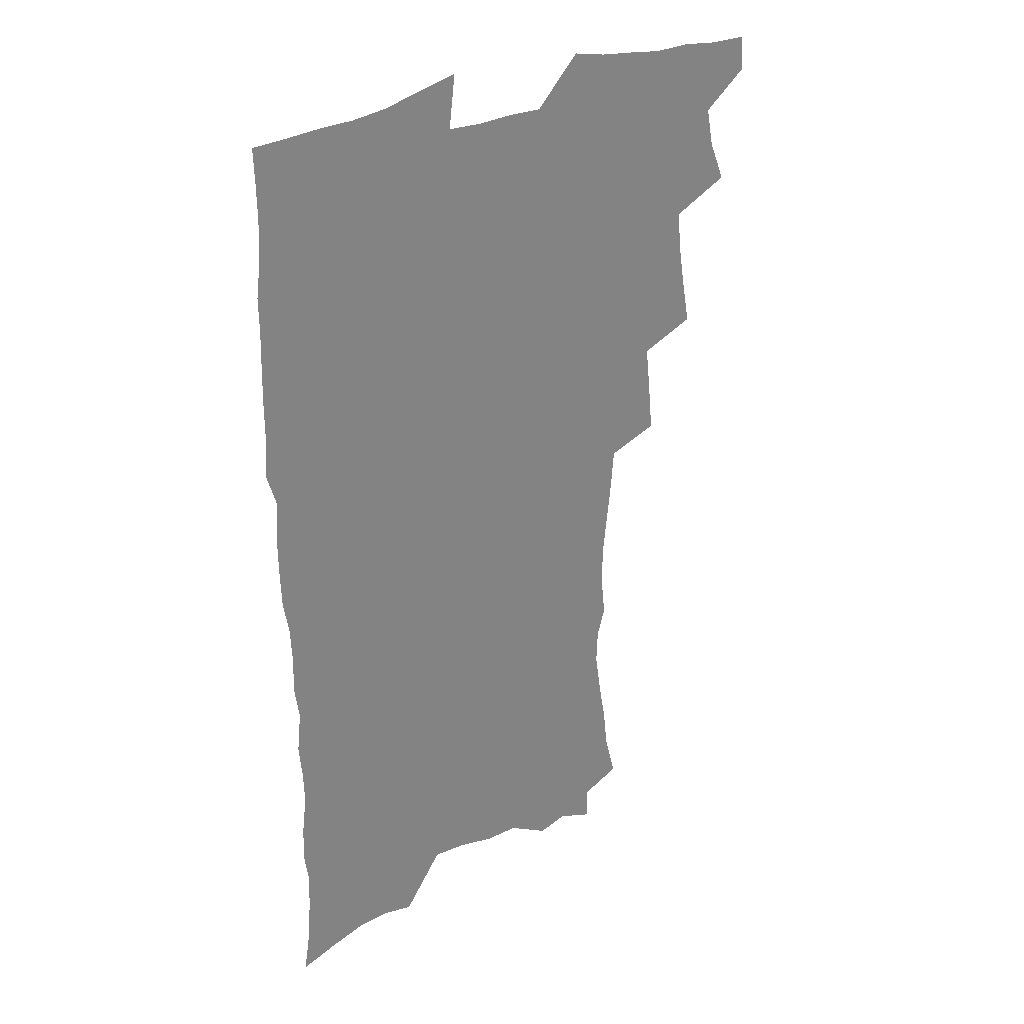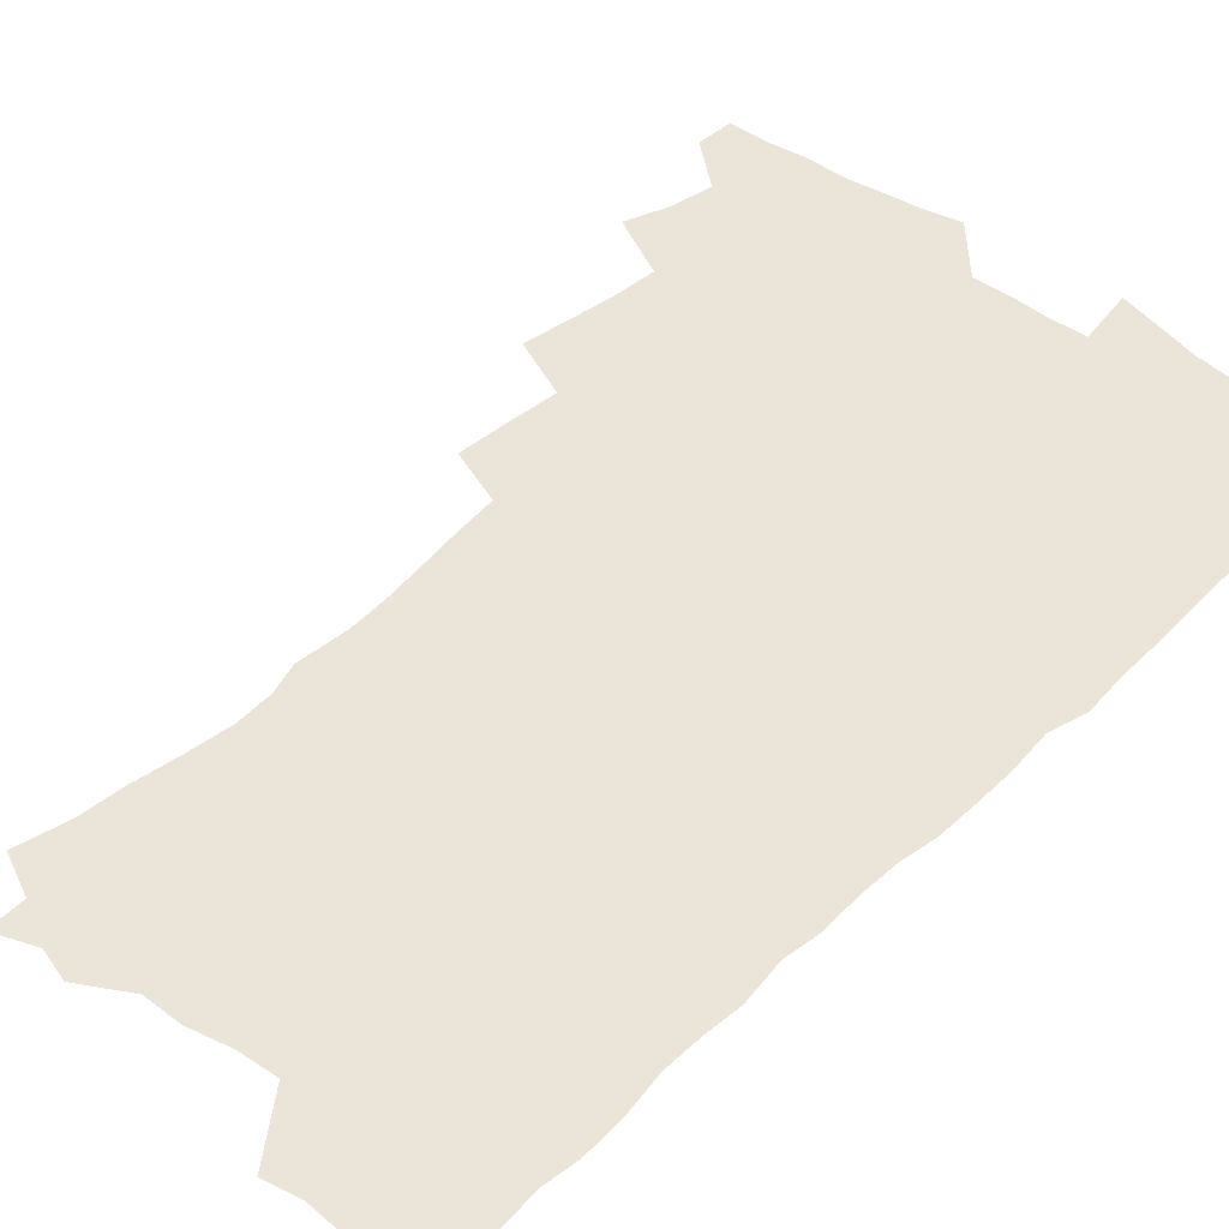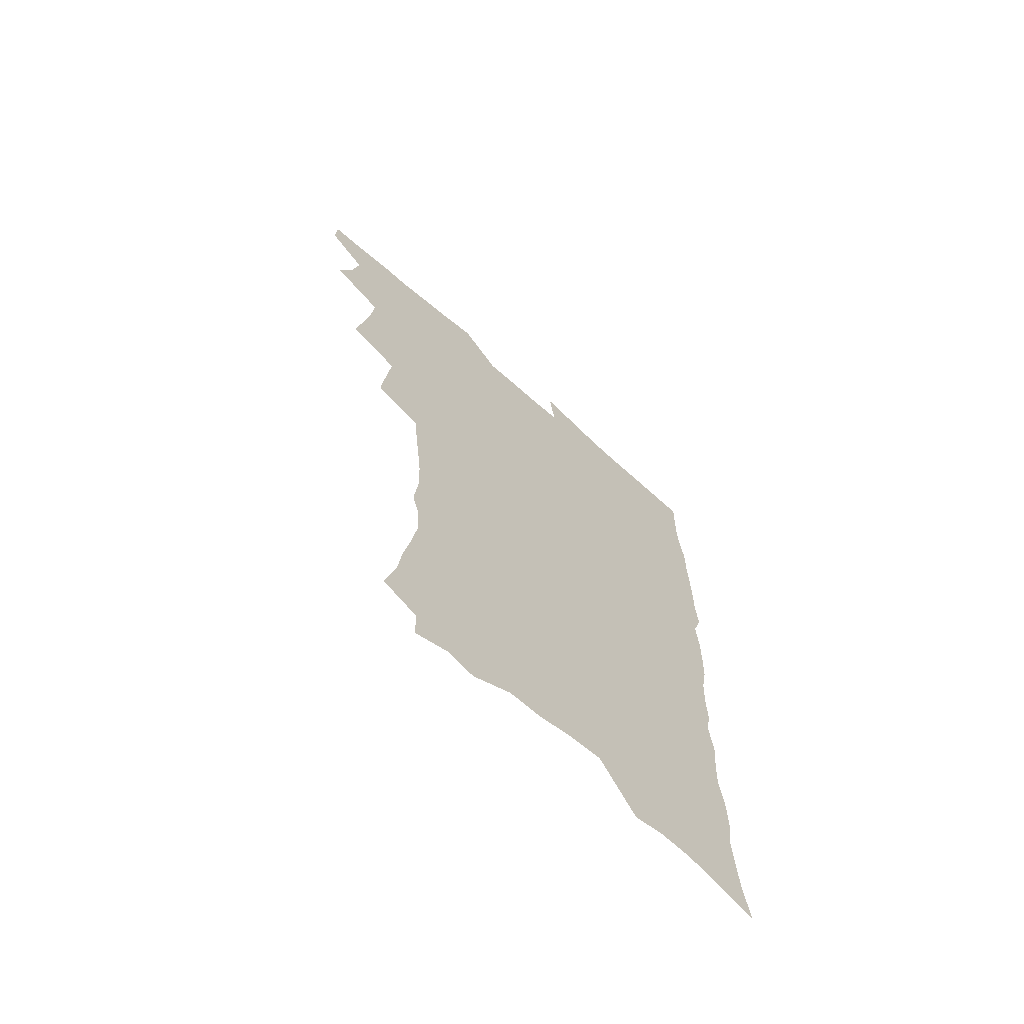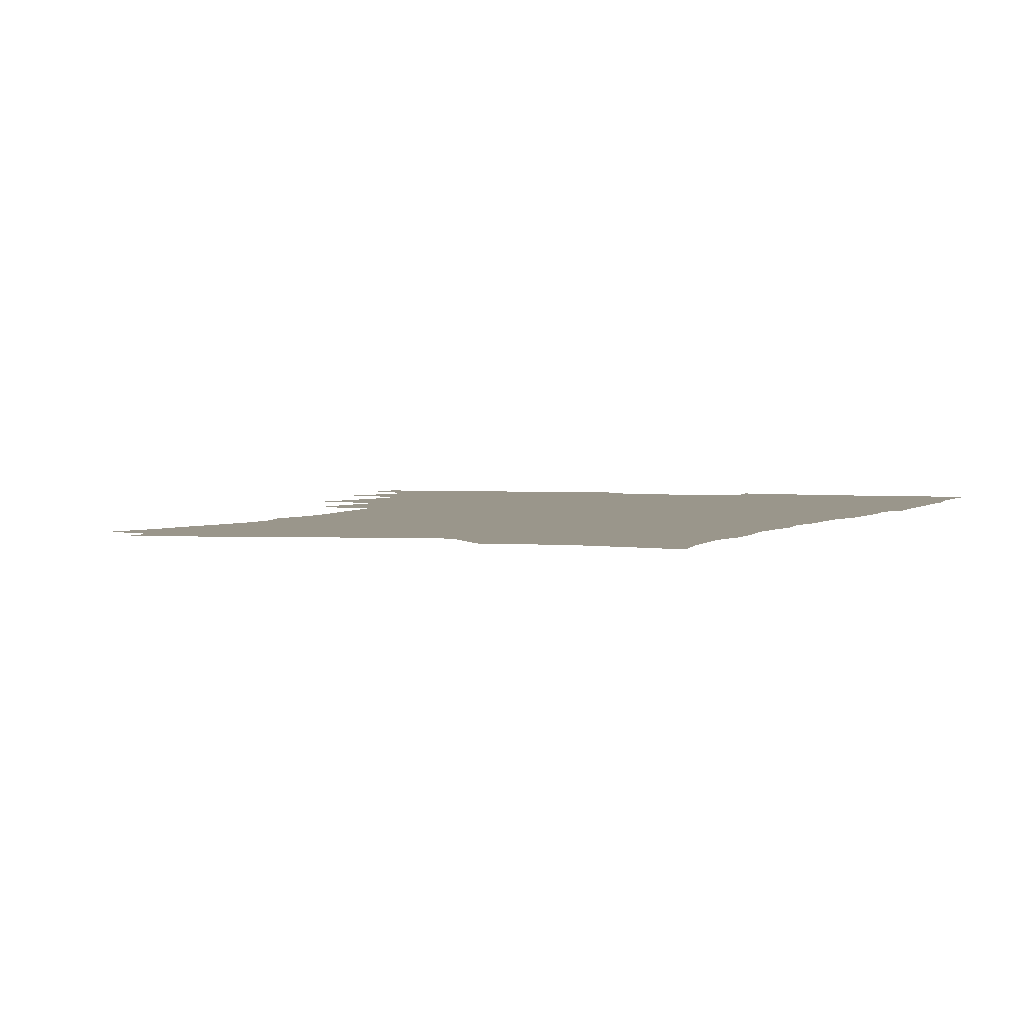
<metadata>
{"format":"obj","ext":"obj","renderer":"f3d","projection":"perspective","resolution":1024,"background":"white","views":[{"elev":30.0,"azim":144.8,"up":"+Y"},{"elev":45.3,"azim":41.2,"up":"+Z"},{"elev":-68.1,"azim":-41.5,"up":"+Y"},{"elev":2.3,"azim":19.2,"up":"+Z"}]}
</metadata>
<code>
v 463.3 552.1 0
v 464.3 566.9 0
v 471.6 504.2 0
v 478.4 521.3 0
v 481.4 537.2 0
v 481.9 552 0
v 480.4 567.2 0
v 487.8 439.3 0
v 491.1 457.6 0
v 493.9 475.3 0
v 495.5 492.1 0
v 499.3 508.7 0
v 498.4 523.1 0
v 498.1 537.8 0
v 497.3 552.6 0
v 495.1 569.1 0
v 506.9 389.9 0
v 508.8 409.5 0
v 510.9 429.3 0
v 512 446.6 0
v 512.2 462.5 0
v 509.6 476.9 0
v 513.8 494.4 0
v 515.2 509.8 0
v 514.5 523.8 0
v 513.5 538.6 0
v 512.2 553.8 0
v 510.9 569 0
v 523.2 198.5 0
v 528.2 218 0
v 529.9 234.3 0
v 533.1 252.2 0
v 535.8 270 0
v 535.2 284.8 0
v 531.8 297 0
v 533.8 316.6 0
v 533.2 333 0
v 531.5 349 0
v 529.7 365.1 0
v 528.4 381.8 0
v 527.3 398.8 0
v 527.6 416.2 0
v 527.4 432.4 0
v 528.9 449.6 0
v 530.1 466 0
v 529.8 480.8 0
v 529 495.5 0
v 529.2 510 0
v 529.2 524.5 0
v 528.9 539.1 0
v 527 555.1 0
v 525.4 571 0
v 539.3 176.7 0
v 539.4 191 0
v 541.3 207.4 0
v 547.6 229.6 0
v 549.8 247.1 0
v 551.3 263.9 0
v 550.5 278.1 0
v 550.6 294.1 0
v 548.9 308.2 0
v 550.3 327.1 0
v 548.2 341.1 0
v 547.5 357.1 0
v 546.6 373.1 0
v 544.8 388 0
v 544.3 404.2 0
v 545.7 422.1 0
v 545.3 437.1 0
v 544.5 451.7 0
v 544.9 467 0
v 545.6 482.1 0
v 545.8 496.6 0
v 545.8 510.8 0
v 545.5 524.9 0
v 543.9 540.1 0
v 541.8 556.4 0
v 539.8 572.7 0
v 555.1 182.6 0
v 558.9 201.2 0
v 562.3 220.9 0
v 563.5 237.4 0
v 565.8 255.7 0
v 566 271.2 0
v 565.4 285.7 0
v 564.7 300.4 0
v 563.7 315.3 0
v 564.4 333.2 0
v 563.3 347.8 0
v 562.7 363.3 0
v 560.9 377.2 0
v 559.9 392.2 0
v 559.3 407.4 0
v 560.5 424.3 0
v 560.3 439.2 0
v 559.7 453.5 0
v 560.5 468.8 0
v 560.8 483.3 0
v 561 497.4 0
v 561.4 511.3 0
v 561.2 524.7 0
v 559.5 539.7 0
v 556.9 556.9 0
v 554 575.8 0
v 567.2 178.9 0
v 575.4 209.3 0
v 577.6 227.7 0
v 578 243.2 0
v 578.8 259.6 0
v 578.6 274.3 0
v 578.3 289.5 0
v 577.5 303.9 0
v 577.6 320.6 0
v 577.3 336.2 0
v 577 351.9 0
v 576.5 366.8 0
v 575.8 381.5 0
v 575.6 396.9 0
v 575.3 411.9 0
v 574.5 425.8 0
v 574.5 440.5 0
v 574.2 454.8 0
v 575.3 470.2 0
v 574.8 483.8 0
v 575.4 498.1 0
v 575.6 511.7 0
v 575 525.3 0
v 574 539.9 0
v 572.4 555.7 0
v 585.2 189.1 0
v 590 214.6 0
v 591.8 233.5 0
v 591.4 246.9 0
v 591.6 262.4 0
v 591.5 277.8 0
v 590.8 291.7 0
v 590.5 307.2 0
v 590.3 322.8 0
v 589.9 337.9 0
v 589.9 354.5 0
v 589.5 368 0
v 589.5 384.2 0
v 589.3 398.8 0
v 589 413.3 0
v 589.3 428.5 0
v 588.3 441.7 0
v 589.1 456.9 0
v 589.2 470.9 0
v 589 484.6 0
v 589.1 498.4 0
v 589.2 512 0
v 588.9 525.9 0
v 588.1 540.7 0
v 587 556.2 0
v 599.9 189.1 0
v 603.2 215.7 0
v 603.9 232.8 0
v 603.7 247 0
v 603.9 263.7 0
v 603.9 279.8 0
v 603.7 294.8 0
v 603.5 310.3 0
v 603.3 325.9 0
v 602.8 340 0
v 602.6 353.4 0
v 602.5 369.5 0
v 602.6 385 0
v 602.6 400.1 0
v 602.5 413.9 0
v 602.6 429.5 0
v 602.3 442.9 0
v 602.9 457.9 0
v 602.8 471.3 0
v 602.7 484.8 0
v 602.6 498.2 0
v 603.1 512.1 0
v 603 526 0
v 602.9 540.1 0
v 602 555.5 0
v 615.3 192.5 0
v 616.2 214.6 0
v 616.5 234 0
v 616.4 249.3 0
v 616.3 264.5 0
v 616.3 281.1 0
v 616 295.1 0
v 615.9 310.6 0
v 615.7 325.7 0
v 615.5 340.9 0
v 615.3 355.1 0
v 615.3 370.7 0
v 615.9 383.8 0
v 615.7 399.4 0
v 615.8 413.6 0
v 615.8 429.3 0
v 615.9 443.7 0
v 616.1 457.9 0
v 616.4 471.5 0
v 616.8 485.1 0
v 617.2 498.7 0
v 617 512.3 0
v 617.1 525.9 0
v 617.2 539.7 0
v 616.4 556.2 0
v 613.7 578.6 0
v 630.2 193.5 0
v 629.5 215.5 0
v 629.1 233 0
v 628.8 250 0
v 628.7 264.6 0
v 628.5 281.3 0
v 628.4 295.8 0
v 628.2 311.3 0
v 628.3 325.8 0
v 628.2 341.6 0
v 628.1 356.3 0
v 628.6 368.7 0
v 628.7 385.7 0
v 628.7 400.3 0
v 629.1 413.7 0
v 629.1 428.9 0
v 629.3 443.2 0
v 629.3 457.7 0
v 629.8 470.9 0
v 630.8 484.1 0
v 630.7 498.9 0
v 630.9 512.2 0
v 631.2 525.7 0
v 631.3 540 0
v 631.4 554.4 0
v 629.5 574.8 0
v 647.1 169.1 0
v 643.9 194.2 0
v 642.8 213.5 0
v 642 231.6 0
v 641.7 247.6 0
v 640.9 265.6 0
v 640.7 281 0
v 640.7 295.4 0
v 641.3 308.5 0
v 640.4 327.4 0
v 640.9 340.3 0
v 640.7 355.9 0
v 641.3 369.8 0
v 641.7 384.1 0
v 641.7 398.8 0
v 642.9 411.8 0
v 642.4 428.5 0
v 643 442 0
v 643.1 456.3 0
v 643.7 470 0
v 644.2 483.9 0
v 644.5 498.2 0
v 645.1 511.9 0
v 645.2 525.7 0
v 645.5 539.9 0
v 645.7 554.3 0
v 645.8 570.6 0
v 660.5 171.9 0
v 658.2 191.5 0
v 656.3 211.2 0
v 654.9 229.8 0
v 654.5 245.6 0
v 653.7 263 0
v 653.7 277.9 0
v 652.9 294.4 0
v 653.9 307.5 0
v 653.4 324.2 0
v 653.4 339.2 0
v 653.8 353.7 0
v 654.8 367.2 0
v 654.8 382.5 0
v 656.6 395.6 0
v 655.9 412.2 0
v 656.1 426.7 0
v 656.8 440.6 0
v 657.3 454.6 0
v 657.4 469 0
v 658.2 482.6 0
v 657.5 498.6 0
v 658.8 511.5 0
v 659.5 525.3 0
v 659.8 539.4 0
v 660.4 554.2 0
v 661 568.9 0
v 674.3 171.1 0
v 672.3 189 0
v 670.8 206.6 0
v 669.4 224.5 0
v 668.1 242.1 0
v 668.6 256.7 0
v 667.3 273.9 0
v 667.2 289.3 0
v 667.3 304.3 0
v 666.8 320.4 0
v 669 333 0
v 667.6 350.2 0
v 667.7 365.4 0
v 668.8 379.3 0
v 670.3 393.2 0
v 670.2 408.9 0
v 671.5 422.9 0
v 671.2 438.3 0
v 671.2 453.2 0
v 671.9 467.4 0
v 672.3 481.8 0
v 671.9 496.7 0
v 674 510.2 0
v 673.5 525.1 0
v 673.8 538.7 0
v 675.1 553.5 0
v 675.8 568.6 0
v 689.5 166.6 0
v 688.1 183.2 0
v 685 202.9 0
v 683.6 220 0
v 683.6 235.3 0
v 682.5 252 0
v 682.4 267.5 0
v 682.7 282.4 0
v 681.8 299 0
v 680.8 315.5 0
v 682.3 329.4 0
v 683.2 344.1 0
v 682.9 359.9 0
v 685.8 373 0
v 684.7 389.9 0
v 686.2 404.2 0
v 686.4 419.7 0
v 685.8 435.7 0
v 685.8 450.7 0
v 687.4 464.7 0
v 688.2 479.4 0
v 689.5 493.9 0
v 688.3 509.7 0
v 689 524 0
v 689.4 538.4 0
v 689.6 552.8 0
v 690.5 567.6 0
v 705.4 161.1 0
v 702.4 179.8 0
v 701.3 195.9 0
v 700.5 211.8 0
v 702.3 224.9 0
v 702.1 240.5 0
v 700 257.9 0
v 700.5 272.6 0
v 701.9 286.9 0
v 700.1 304.5 0
v 702.1 318.4 0
v 701.7 334.6 0
v 702.5 350 0
v 705 364 0
v 705.5 379.9 0
v 705.7 395.9 0
v 704.5 413.2 0
v 708.7 427 0
v 707.7 443.5 0
v 707.7 459.1 0
v 707.4 474.8 0
v 707 490.6 0
v 707.2 506 0
v 705.2 522.6 0
v 704.6 537.9 0
v 704.8 552.5 0
v 705.3 567 0
v 706 586 0
f 5 6 1
f 1 6 2
f 6 7 2
f 11 12 3
f 3 12 4
f 12 13 4
f 4 13 5
f 13 14 5
f 5 14 6
f 14 15 6
f 6 15 7
f 15 16 7
f 19 20 8
f 8 20 9
f 20 21 9
f 9 21 10
f 21 22 10
f 10 22 11
f 22 23 11
f 11 23 12
f 23 24 12
f 12 24 13
f 24 25 13
f 13 25 14
f 25 26 14
f 14 26 15
f 26 27 15
f 15 27 16
f 27 28 16
f 40 41 17
f 17 41 18
f 41 42 18
f 18 42 19
f 42 43 19
f 19 43 20
f 43 44 20
f 20 44 21
f 44 45 21
f 21 45 22
f 45 46 22
f 22 46 23
f 46 47 23
f 23 47 24
f 47 48 24
f 24 48 25
f 48 49 25
f 25 49 26
f 49 50 26
f 26 50 27
f 50 51 27
f 27 51 28
f 51 52 28
f 54 55 29
f 29 55 30
f 55 56 30
f 30 56 31
f 56 57 31
f 31 57 32
f 57 58 32
f 32 58 33
f 58 59 33
f 33 59 34
f 59 60 34
f 34 60 35
f 60 61 35
f 35 61 36
f 61 62 36
f 36 62 37
f 62 63 37
f 37 63 38
f 63 64 38
f 38 64 39
f 64 65 39
f 39 65 40
f 65 66 40
f 40 66 41
f 66 67 41
f 41 67 42
f 67 68 42
f 42 68 43
f 68 69 43
f 43 69 44
f 69 70 44
f 44 70 45
f 70 71 45
f 45 71 46
f 71 72 46
f 46 72 47
f 72 73 47
f 47 73 48
f 73 74 48
f 48 74 49
f 74 75 49
f 49 75 50
f 75 76 50
f 50 76 51
f 76 77 51
f 51 77 52
f 77 78 52
f 53 79 54
f 79 80 54
f 54 80 55
f 80 81 55
f 55 81 56
f 81 82 56
f 56 82 57
f 82 83 57
f 57 83 58
f 83 84 58
f 58 84 59
f 84 85 59
f 59 85 60
f 85 86 60
f 60 86 61
f 86 87 61
f 61 87 62
f 87 88 62
f 62 88 63
f 88 89 63
f 63 89 64
f 89 90 64
f 64 90 65
f 90 91 65
f 65 91 66
f 91 92 66
f 66 92 67
f 92 93 67
f 67 93 68
f 93 94 68
f 68 94 69
f 94 95 69
f 69 95 70
f 95 96 70
f 70 96 71
f 96 97 71
f 71 97 72
f 97 98 72
f 72 98 73
f 98 99 73
f 73 99 74
f 99 100 74
f 74 100 75
f 100 101 75
f 75 101 76
f 101 102 76
f 76 102 77
f 102 103 77
f 77 103 78
f 103 104 78
f 79 105 80
f 105 106 80
f 80 106 81
f 106 107 81
f 81 107 82
f 107 108 82
f 82 108 83
f 108 109 83
f 83 109 84
f 109 110 84
f 84 110 85
f 110 111 85
f 85 111 86
f 111 112 86
f 86 112 87
f 112 113 87
f 87 113 88
f 113 114 88
f 88 114 89
f 114 115 89
f 89 115 90
f 115 116 90
f 90 116 91
f 116 117 91
f 91 117 92
f 117 118 92
f 92 118 93
f 118 119 93
f 93 119 94
f 119 120 94
f 94 120 95
f 120 121 95
f 95 121 96
f 121 122 96
f 96 122 97
f 122 123 97
f 97 123 98
f 123 124 98
f 98 124 99
f 124 125 99
f 99 125 100
f 125 126 100
f 100 126 101
f 126 127 101
f 101 127 102
f 127 128 102
f 102 128 103
f 128 129 103
f 103 129 104
f 105 130 106
f 130 131 106
f 106 131 107
f 131 132 107
f 107 132 108
f 132 133 108
f 108 133 109
f 133 134 109
f 109 134 110
f 134 135 110
f 110 135 111
f 135 136 111
f 111 136 112
f 136 137 112
f 112 137 113
f 137 138 113
f 113 138 114
f 138 139 114
f 114 139 115
f 139 140 115
f 115 140 116
f 140 141 116
f 116 141 117
f 141 142 117
f 117 142 118
f 142 143 118
f 118 143 119
f 143 144 119
f 119 144 120
f 144 145 120
f 120 145 121
f 145 146 121
f 121 146 122
f 146 147 122
f 122 147 123
f 147 148 123
f 123 148 124
f 148 149 124
f 124 149 125
f 149 150 125
f 125 150 126
f 150 151 126
f 126 151 127
f 151 152 127
f 127 152 128
f 152 153 128
f 128 153 129
f 153 154 129
f 130 155 131
f 155 156 131
f 131 156 132
f 156 157 132
f 132 157 133
f 157 158 133
f 133 158 134
f 158 159 134
f 134 159 135
f 159 160 135
f 135 160 136
f 160 161 136
f 136 161 137
f 161 162 137
f 137 162 138
f 162 163 138
f 138 163 139
f 163 164 139
f 139 164 140
f 164 165 140
f 140 165 141
f 165 166 141
f 141 166 142
f 166 167 142
f 142 167 143
f 167 168 143
f 143 168 144
f 168 169 144
f 144 169 145
f 169 170 145
f 145 170 146
f 170 171 146
f 146 171 147
f 171 172 147
f 147 172 148
f 172 173 148
f 148 173 149
f 173 174 149
f 149 174 150
f 174 175 150
f 150 175 151
f 175 176 151
f 151 176 152
f 176 177 152
f 152 177 153
f 177 178 153
f 153 178 154
f 178 179 154
f 155 180 156
f 180 181 156
f 156 181 157
f 181 182 157
f 157 182 158
f 182 183 158
f 158 183 159
f 183 184 159
f 159 184 160
f 184 185 160
f 160 185 161
f 185 186 161
f 161 186 162
f 186 187 162
f 162 187 163
f 187 188 163
f 163 188 164
f 188 189 164
f 164 189 165
f 189 190 165
f 165 190 166
f 190 191 166
f 166 191 167
f 191 192 167
f 167 192 168
f 192 193 168
f 168 193 169
f 193 194 169
f 169 194 170
f 194 195 170
f 170 195 171
f 195 196 171
f 171 196 172
f 196 197 172
f 172 197 173
f 197 198 173
f 173 198 174
f 198 199 174
f 174 199 175
f 199 200 175
f 175 200 176
f 200 201 176
f 176 201 177
f 201 202 177
f 177 202 178
f 202 203 178
f 178 203 179
f 203 204 179
f 180 206 181
f 206 207 181
f 181 207 182
f 207 208 182
f 182 208 183
f 208 209 183
f 183 209 184
f 209 210 184
f 184 210 185
f 210 211 185
f 185 211 186
f 211 212 186
f 186 212 187
f 212 213 187
f 187 213 188
f 213 214 188
f 188 214 189
f 214 215 189
f 189 215 190
f 215 216 190
f 190 216 191
f 216 217 191
f 191 217 192
f 217 218 192
f 192 218 193
f 218 219 193
f 193 219 194
f 219 220 194
f 194 220 195
f 220 221 195
f 195 221 196
f 221 222 196
f 196 222 197
f 222 223 197
f 197 223 198
f 223 224 198
f 198 224 199
f 224 225 199
f 199 225 200
f 225 226 200
f 200 226 201
f 226 227 201
f 201 227 202
f 227 228 202
f 202 228 203
f 228 229 203
f 203 229 204
f 229 230 204
f 204 230 205
f 230 231 205
f 232 233 206
f 206 233 207
f 233 234 207
f 207 234 208
f 234 235 208
f 208 235 209
f 235 236 209
f 209 236 210
f 236 237 210
f 210 237 211
f 237 238 211
f 211 238 212
f 238 239 212
f 212 239 213
f 239 240 213
f 213 240 214
f 240 241 214
f 214 241 215
f 241 242 215
f 215 242 216
f 242 243 216
f 216 243 217
f 243 244 217
f 217 244 218
f 244 245 218
f 218 245 219
f 245 246 219
f 219 246 220
f 246 247 220
f 220 247 221
f 247 248 221
f 221 248 222
f 248 249 222
f 222 249 223
f 249 250 223
f 223 250 224
f 250 251 224
f 224 251 225
f 251 252 225
f 225 252 226
f 252 253 226
f 226 253 227
f 253 254 227
f 227 254 228
f 254 255 228
f 228 255 229
f 255 256 229
f 229 256 230
f 256 257 230
f 230 257 231
f 257 258 231
f 232 259 233
f 259 260 233
f 233 260 234
f 260 261 234
f 234 261 235
f 261 262 235
f 235 262 236
f 262 263 236
f 236 263 237
f 263 264 237
f 237 264 238
f 264 265 238
f 238 265 239
f 265 266 239
f 239 266 240
f 266 267 240
f 240 267 241
f 267 268 241
f 241 268 242
f 268 269 242
f 242 269 243
f 269 270 243
f 243 270 244
f 270 271 244
f 244 271 245
f 271 272 245
f 245 272 246
f 272 273 246
f 246 273 247
f 273 274 247
f 247 274 248
f 274 275 248
f 248 275 249
f 275 276 249
f 249 276 250
f 276 277 250
f 250 277 251
f 277 278 251
f 251 278 252
f 278 279 252
f 252 279 253
f 279 280 253
f 253 280 254
f 280 281 254
f 254 281 255
f 281 282 255
f 255 282 256
f 282 283 256
f 256 283 257
f 283 284 257
f 257 284 258
f 284 285 258
f 259 286 260
f 286 287 260
f 260 287 261
f 287 288 261
f 261 288 262
f 288 289 262
f 262 289 263
f 289 290 263
f 263 290 264
f 290 291 264
f 264 291 265
f 291 292 265
f 265 292 266
f 292 293 266
f 266 293 267
f 293 294 267
f 267 294 268
f 294 295 268
f 268 295 269
f 295 296 269
f 269 296 270
f 296 297 270
f 270 297 271
f 297 298 271
f 271 298 272
f 298 299 272
f 272 299 273
f 299 300 273
f 273 300 274
f 300 301 274
f 274 301 275
f 301 302 275
f 275 302 276
f 302 303 276
f 276 303 277
f 303 304 277
f 277 304 278
f 304 305 278
f 278 305 279
f 305 306 279
f 279 306 280
f 306 307 280
f 280 307 281
f 307 308 281
f 281 308 282
f 308 309 282
f 282 309 283
f 309 310 283
f 283 310 284
f 310 311 284
f 284 311 285
f 311 312 285
f 286 313 287
f 313 314 287
f 287 314 288
f 314 315 288
f 288 315 289
f 315 316 289
f 289 316 290
f 316 317 290
f 290 317 291
f 317 318 291
f 291 318 292
f 318 319 292
f 292 319 293
f 319 320 293
f 293 320 294
f 320 321 294
f 294 321 295
f 321 322 295
f 295 322 296
f 322 323 296
f 296 323 297
f 323 324 297
f 297 324 298
f 324 325 298
f 298 325 299
f 325 326 299
f 299 326 300
f 326 327 300
f 300 327 301
f 327 328 301
f 301 328 302
f 328 329 302
f 302 329 303
f 329 330 303
f 303 330 304
f 330 331 304
f 304 331 305
f 331 332 305
f 305 332 306
f 332 333 306
f 306 333 307
f 333 334 307
f 307 334 308
f 334 335 308
f 308 335 309
f 335 336 309
f 309 336 310
f 336 337 310
f 310 337 311
f 337 338 311
f 311 338 312
f 338 339 312
f 313 340 314
f 340 341 314
f 314 341 315
f 341 342 315
f 315 342 316
f 342 343 316
f 316 343 317
f 343 344 317
f 317 344 318
f 344 345 318
f 318 345 319
f 345 346 319
f 319 346 320
f 346 347 320
f 320 347 321
f 347 348 321
f 321 348 322
f 348 349 322
f 322 349 323
f 349 350 323
f 323 350 324
f 350 351 324
f 324 351 325
f 351 352 325
f 325 352 326
f 352 353 326
f 326 353 327
f 353 354 327
f 327 354 328
f 354 355 328
f 328 355 329
f 355 356 329
f 329 356 330
f 356 357 330
f 330 357 331
f 357 358 331
f 331 358 332
f 358 359 332
f 332 359 333
f 359 360 333
f 333 360 334
f 360 361 334
f 334 361 335
f 361 362 335
f 335 362 336
f 362 363 336
f 336 363 337
f 363 364 337
f 337 364 338
f 364 365 338
f 338 365 339
f 365 366 339

</code>
